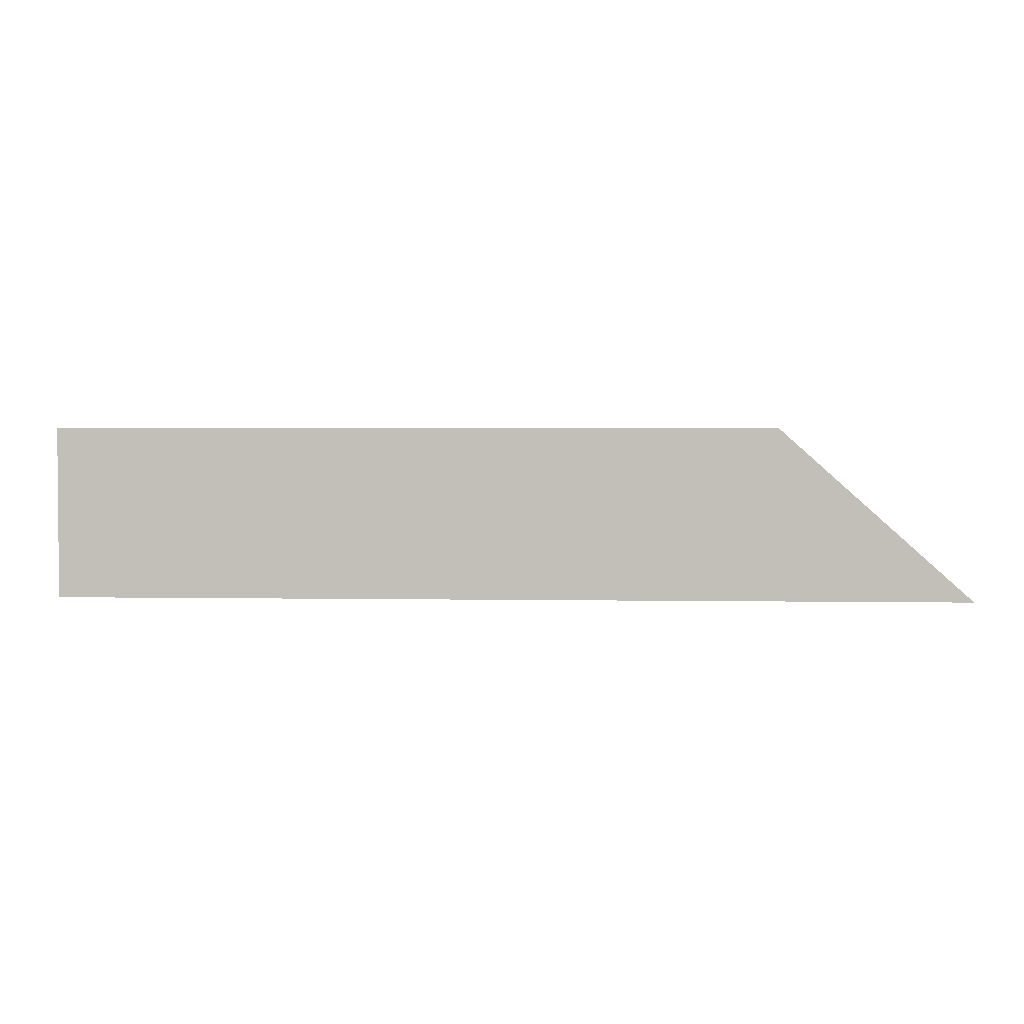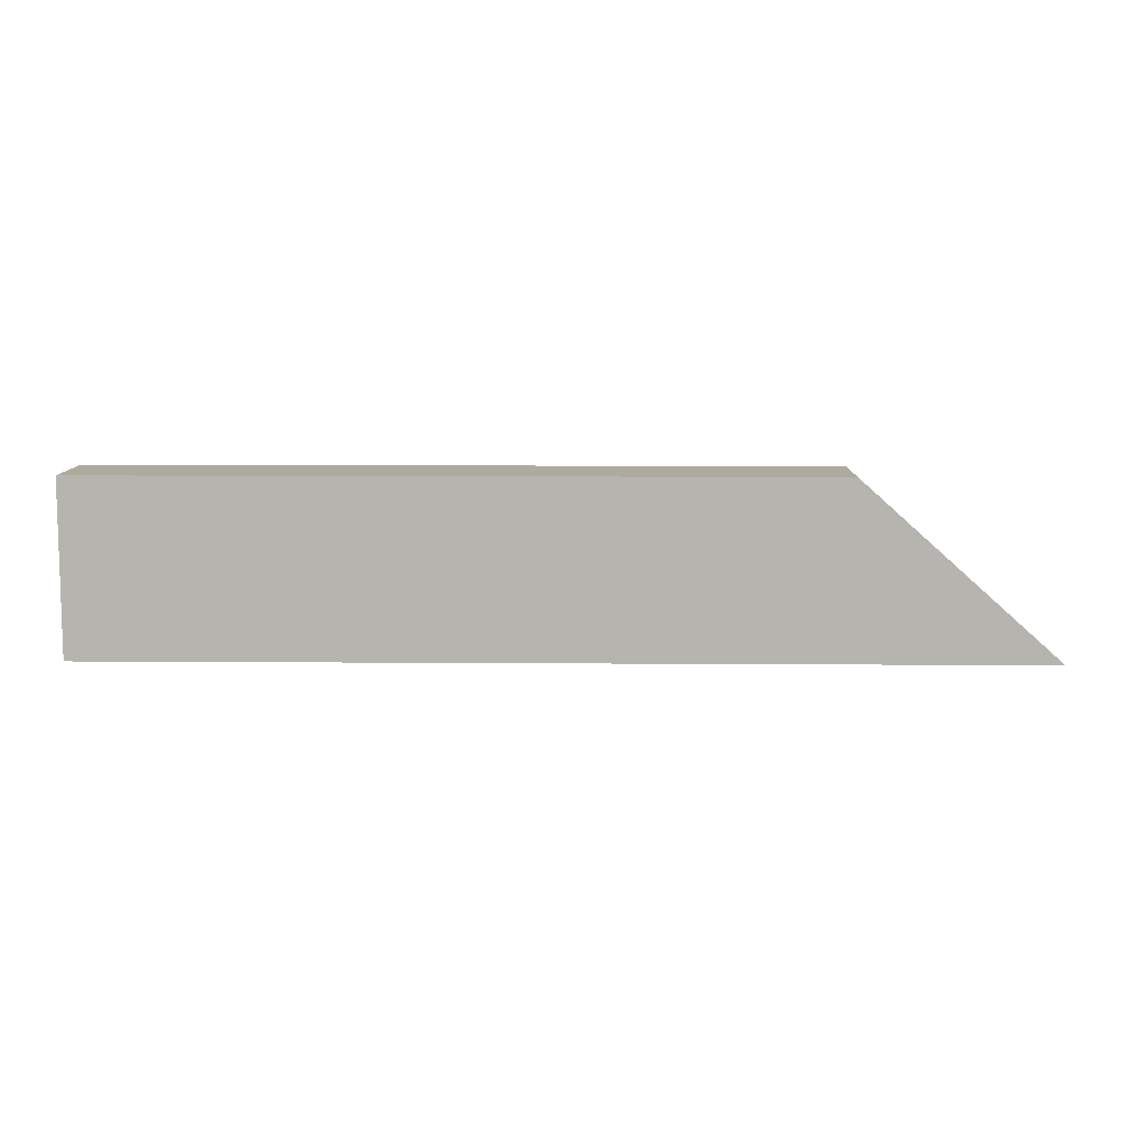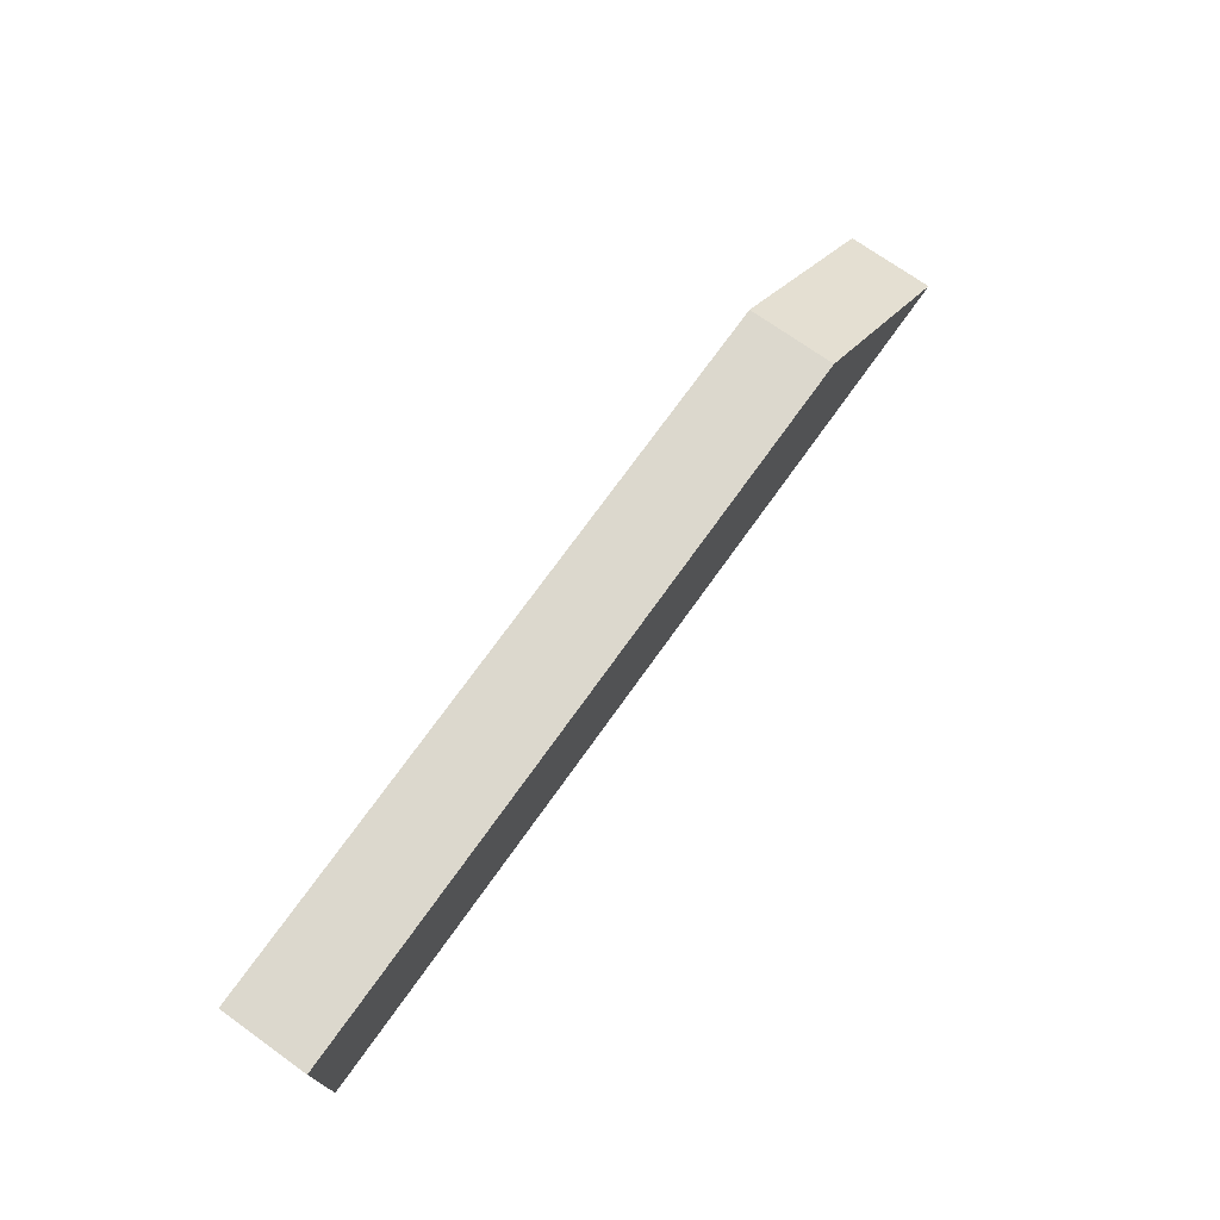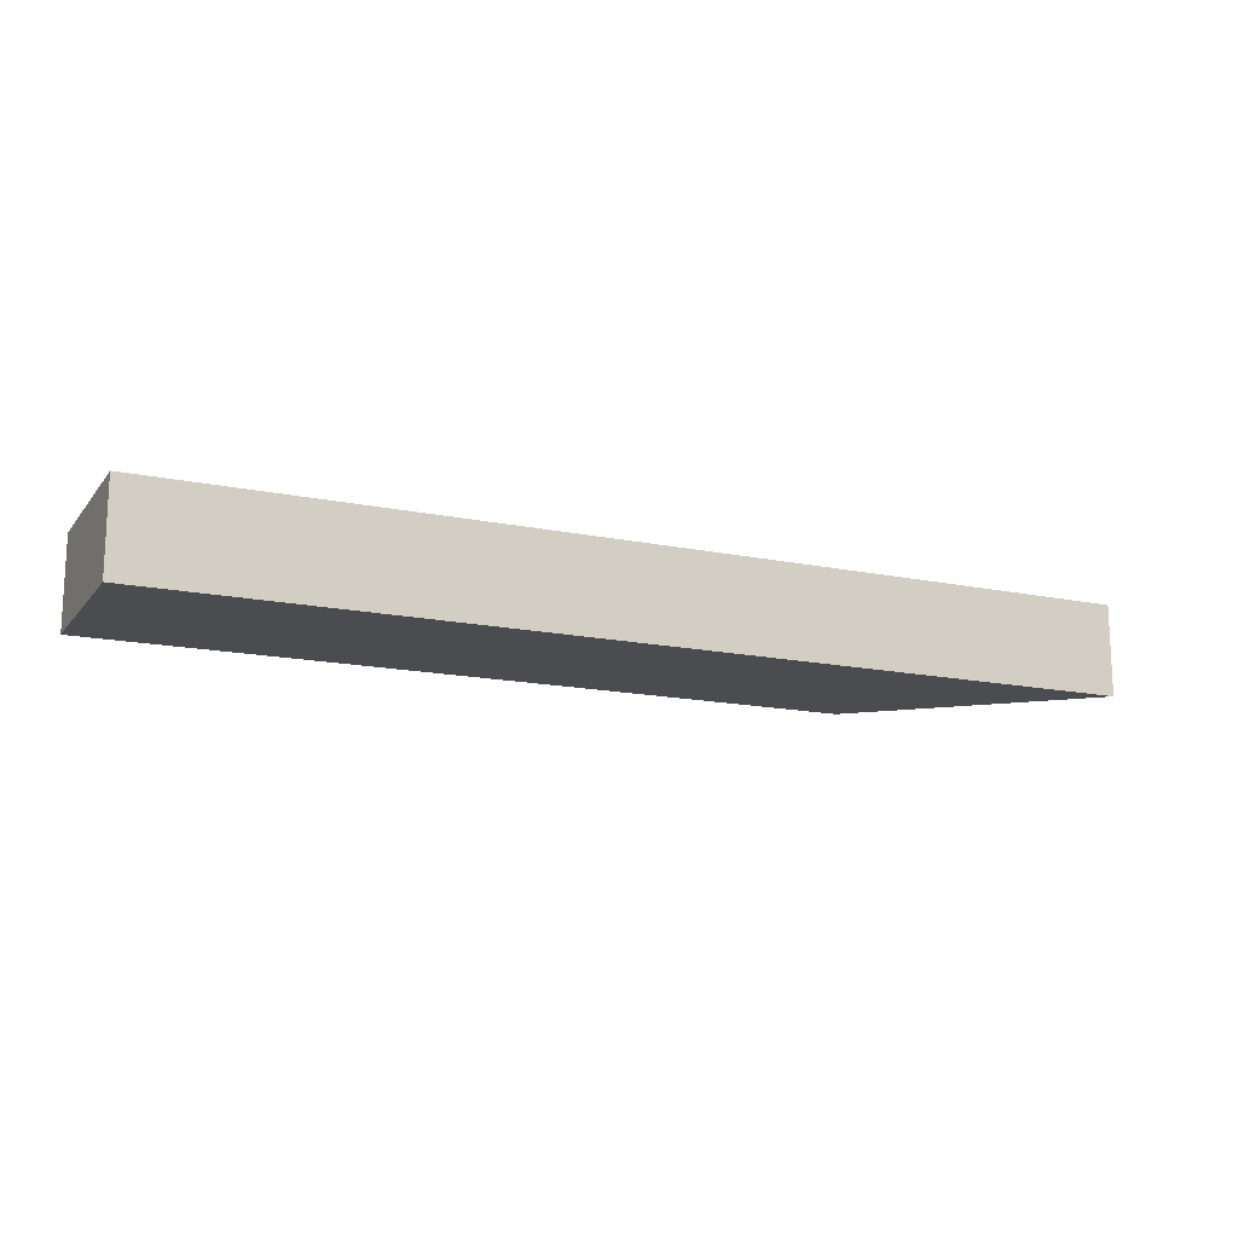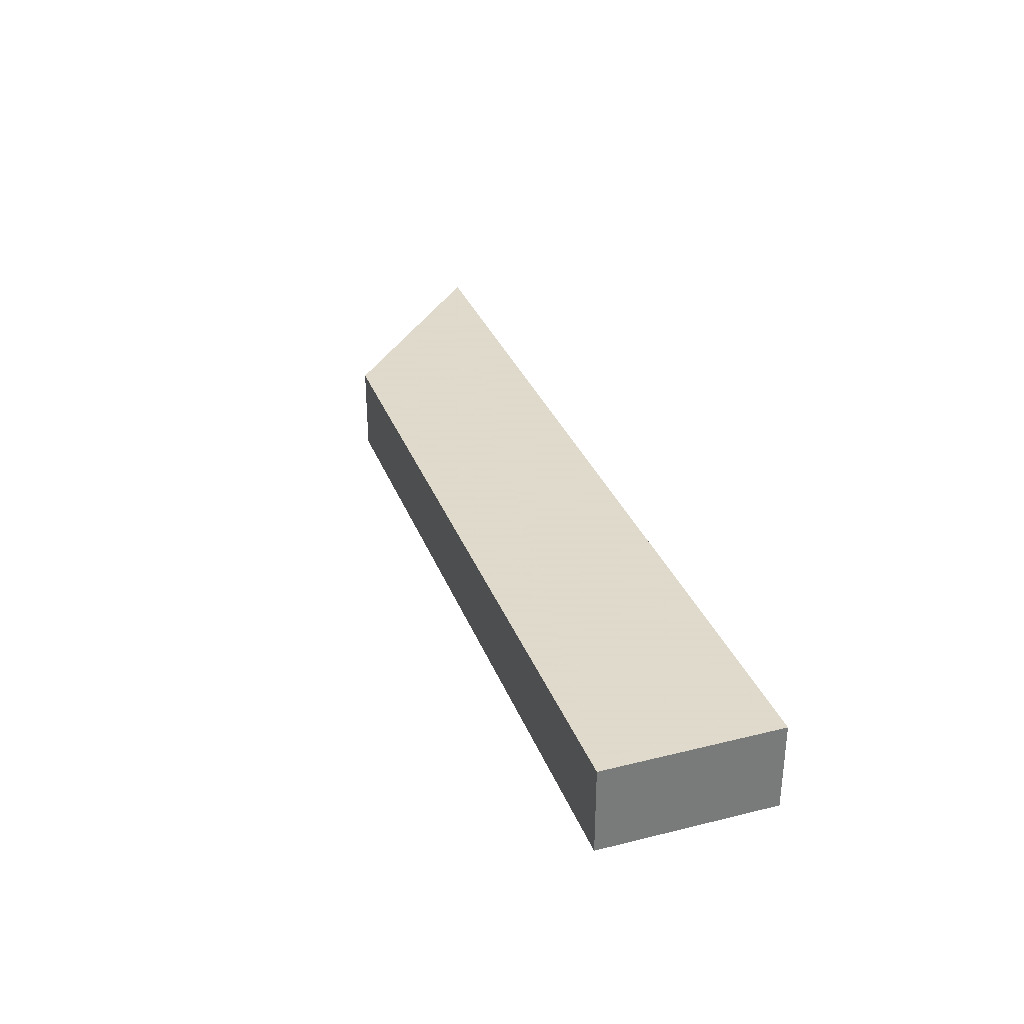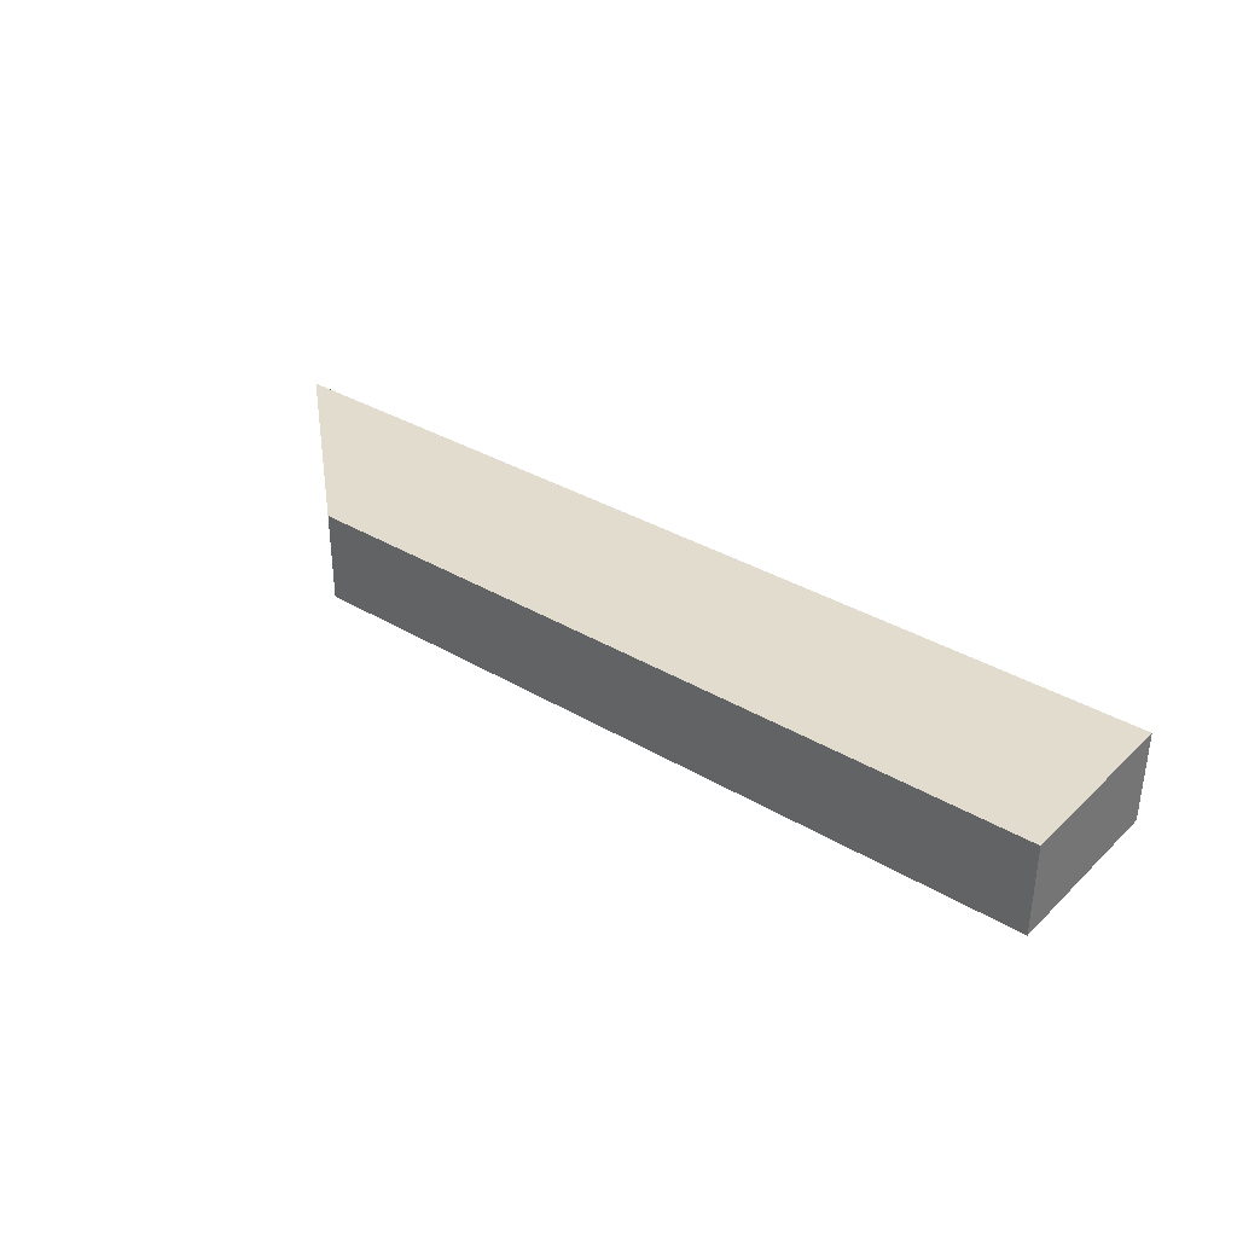
<metadata>
{"format":"obj","ext":"obj","renderer":"f3d","projection":"perspective","resolution":1024,"background":"white","views":[{"elev":2.6,"azim":-176.4,"up":"+Z"},{"elev":9.3,"azim":-178.9,"up":"+Z"},{"elev":72.6,"azim":125.5,"up":"+Z"},{"elev":-14.9,"azim":155.4,"up":"+Y"},{"elev":32.4,"azim":70.9,"up":"+Y"},{"elev":34.0,"azim":39.0,"up":"+Y"}]}
</metadata>
<code>
v 297.4 54.73 -161.5
v 297.4 55.4 -161.5
v 304.5 54.73 -161.5
v 298.9 54.73 -160.1
v 298.9 55.4 -160.1
v 304.5 55.4 -161.5
v 304.5 54.73 -161.3
v 299.5 54.73 -160.1
v 304.5 55.4 -160.1
v 304.5 54.74 -160.1
f 1 2 6
f 1 6 3
f 1 3 7
f 1 7 8
f 1 8 4
f 1 4 5
f 1 5 2
f 2 5 9
f 2 9 6
f 3 6 9
f 3 9 10
f 3 10 7
f 4 8 10
f 4 10 9
f 4 9 5
f 7 10 8

</code>
